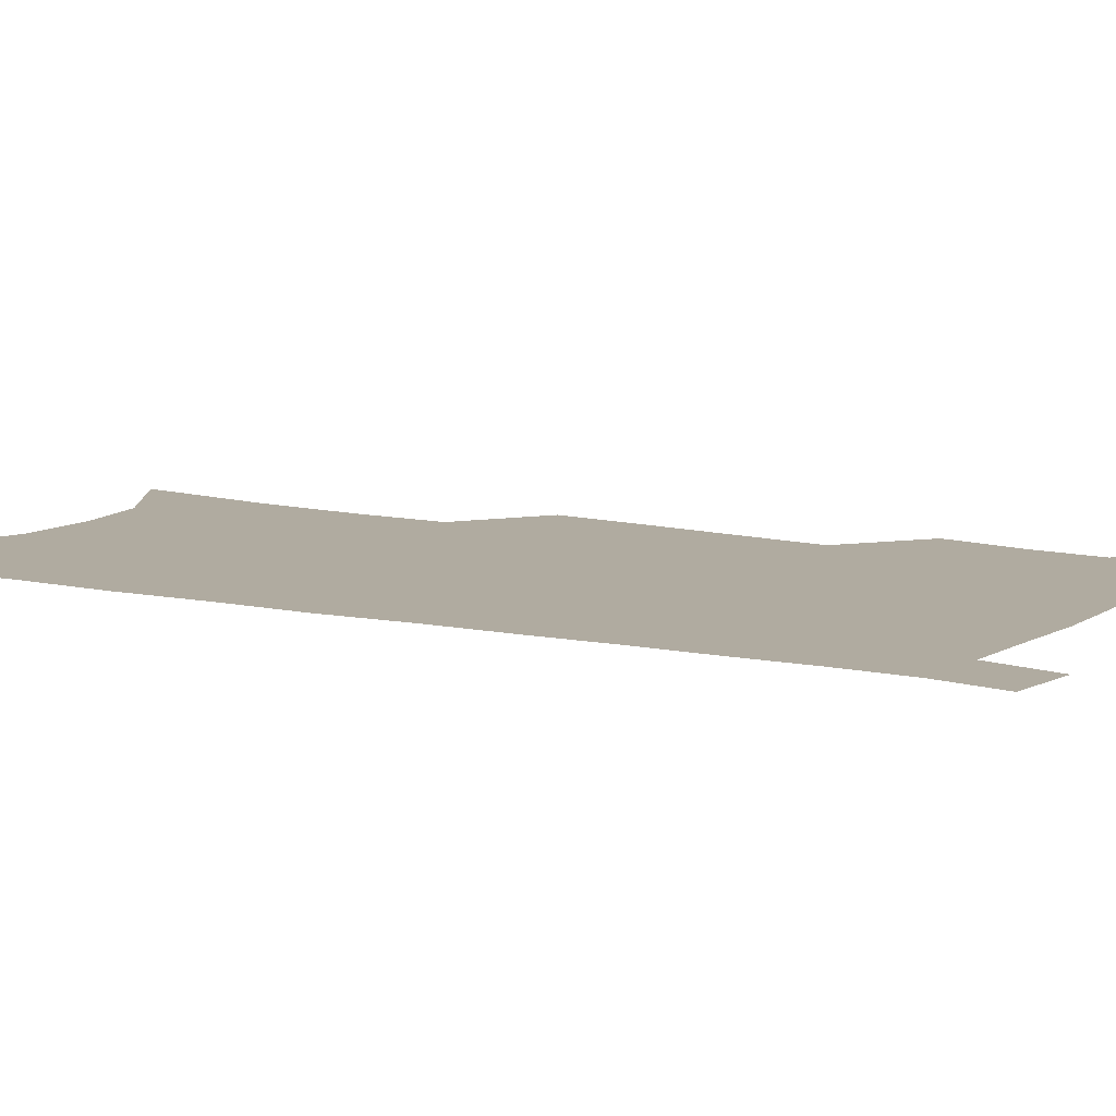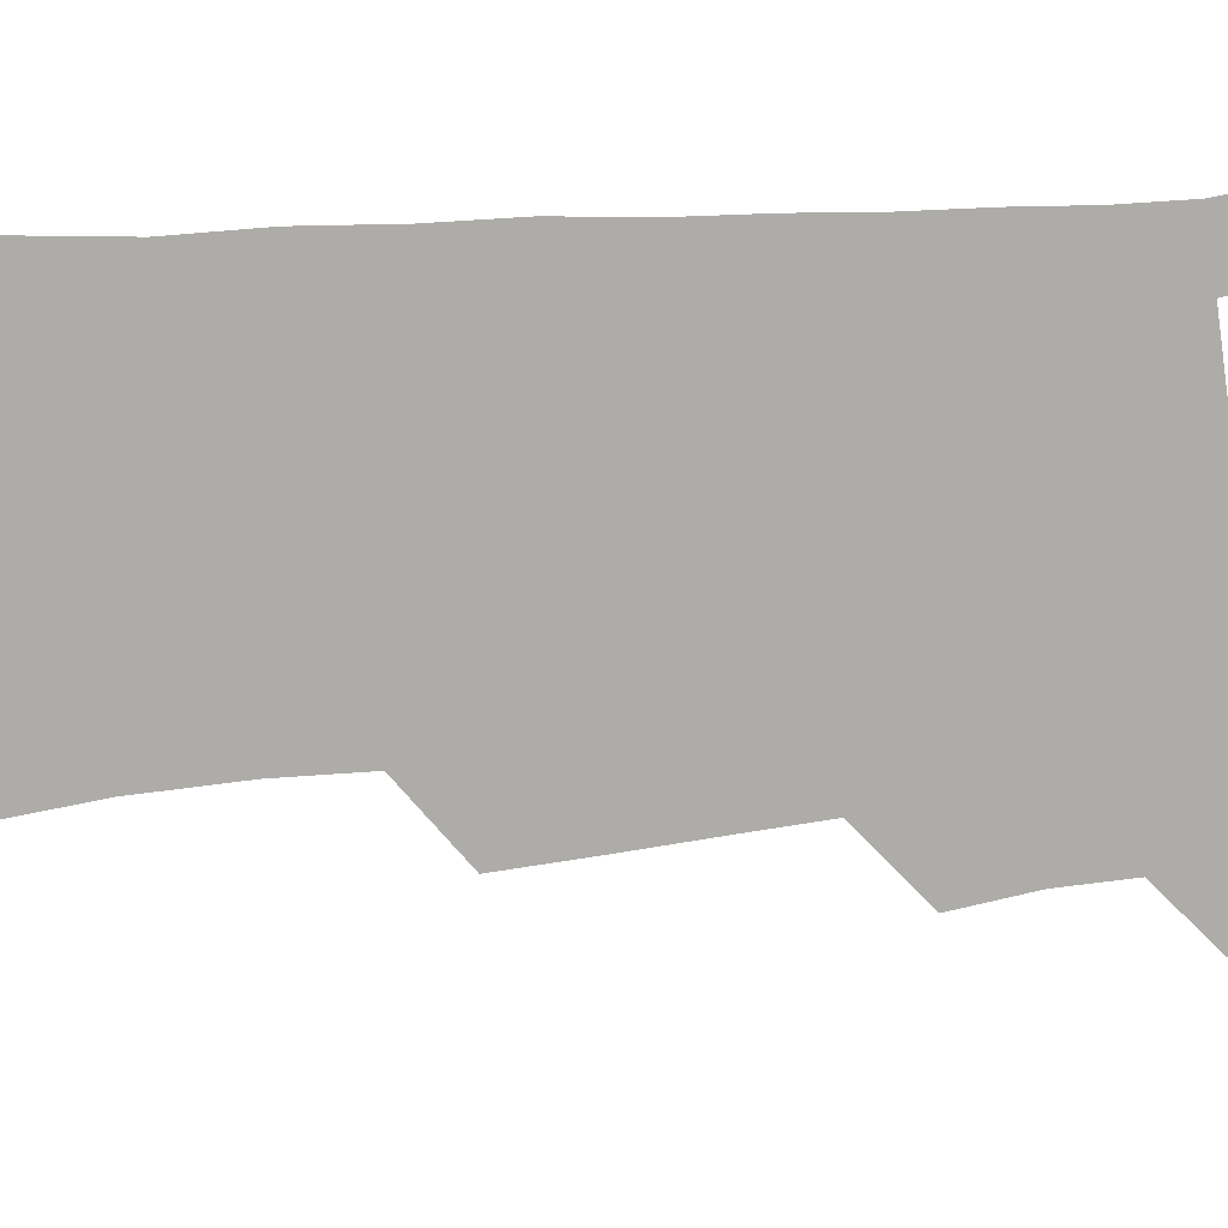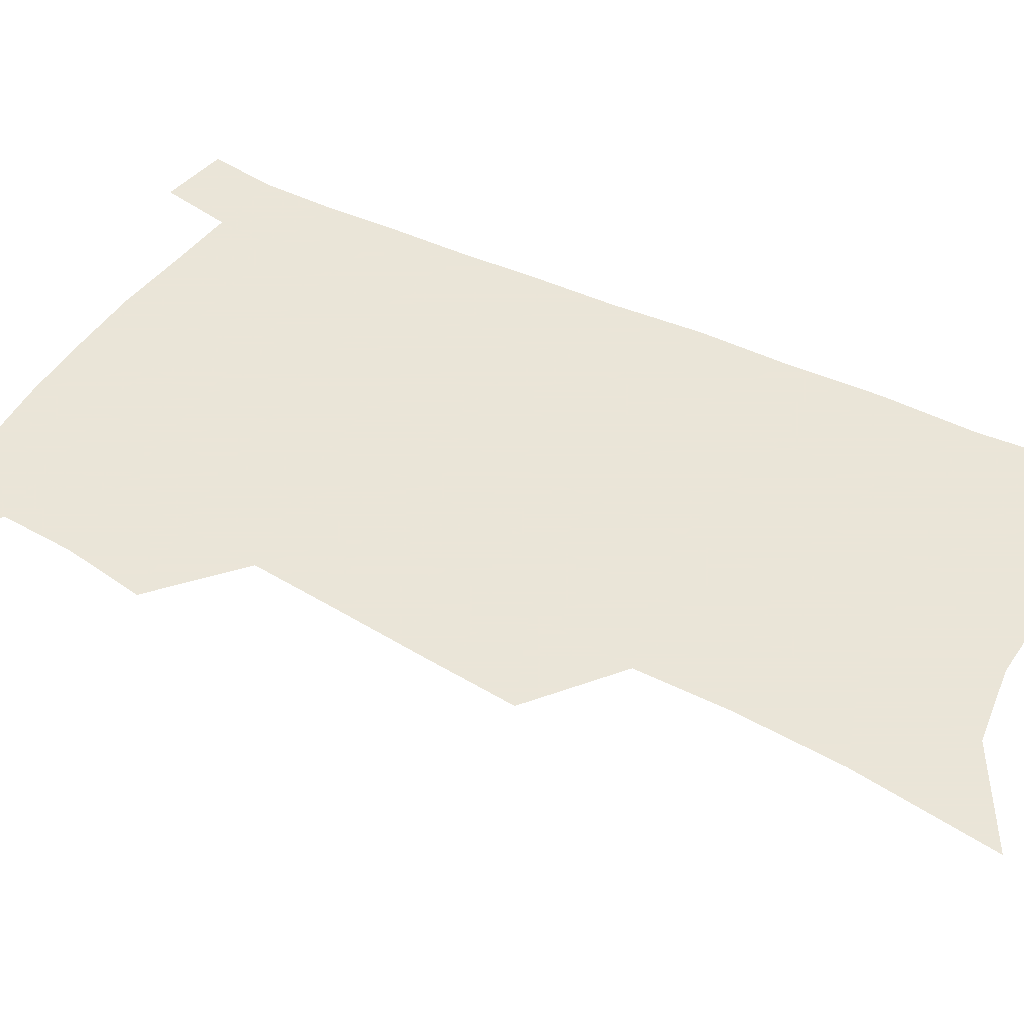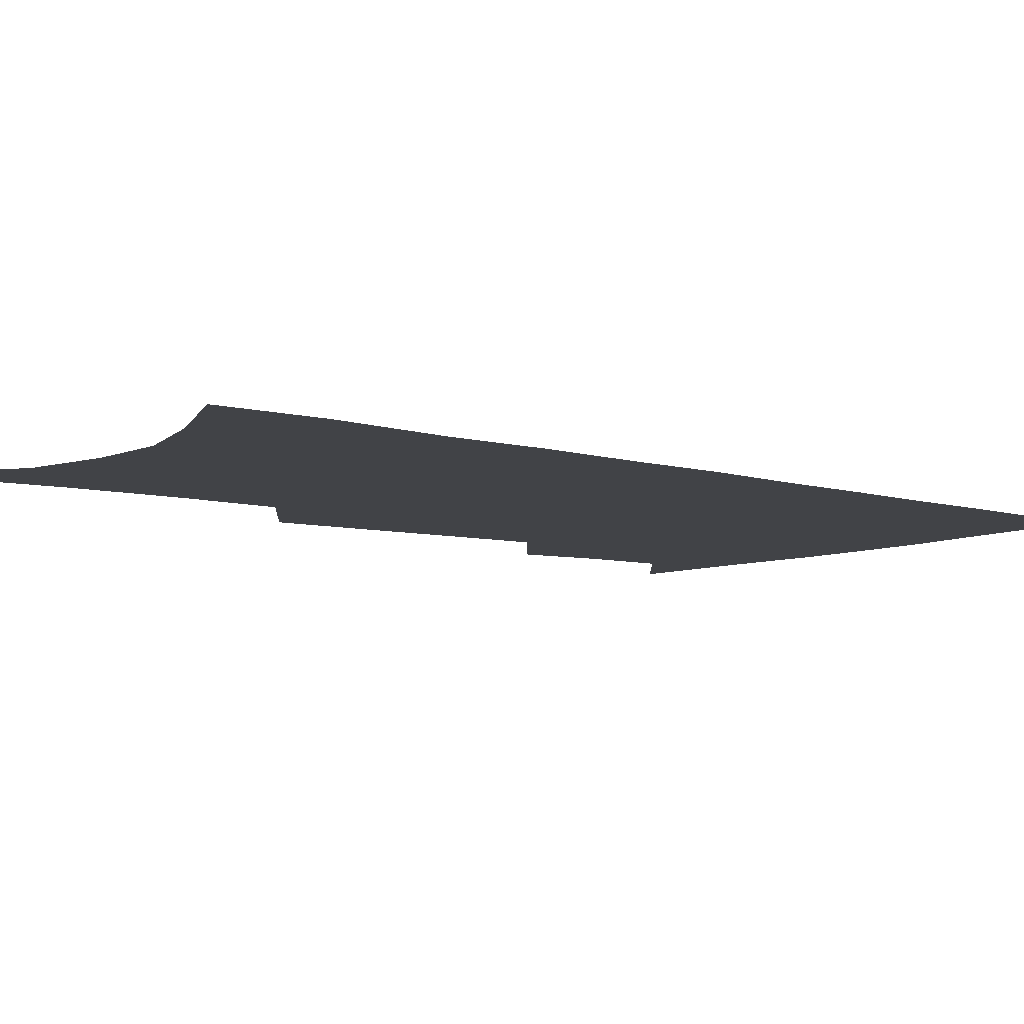
<metadata>
{"format":"obj","ext":"obj","renderer":"f3d","projection":"perspective","resolution":1024,"background":"white","views":[{"elev":9.8,"azim":122.2,"up":"+Z"},{"elev":-76.9,"azim":95.5,"up":"+Z"},{"elev":45.5,"azim":-58.3,"up":"+Z"},{"elev":-7.3,"azim":51.5,"up":"+Z"}]}
</metadata>
<code>
v 494 529.2 0
v 518.3 447.5 0
v 522.5 477.7 0
v 523.3 504.5 0
v 523.1 530.7 0
v 541.7 322.8 0
v 543.9 358.3 0
v 546.2 392 0
v 548.2 423.5 0
v 550.2 452.9 0
v 552.6 480.9 0
v 551.7 506.5 0
v 549.9 532.3 0
v 567.7 174.1 0
v 573.2 226.5 0
v 574.4 266.6 0
v 573.5 300.1 0
v 576.6 338.9 0
v 577.2 370.9 0
v 577.9 401.3 0
v 578.7 430 0
v 579.3 457.1 0
v 579.7 482.9 0
v 579.1 507.6 0
v 576 534.9 0
v 603.6 197.1 0
v 603.9 238.6 0
v 603.4 274.4 0
v 603.5 310.6 0
v 604.6 346.6 0
v 604.2 375.5 0
v 605 406.7 0
v 604.9 433 0
v 604.9 458.8 0
v 605 484.1 0
v 604.4 508.7 0
v 602.4 535.7 0
v 632.6 202.6 0
v 631.9 243.2 0
v 631 278.8 0
v 630.4 314.1 0
v 630.1 346.9 0
v 629.8 376.8 0
v 629.8 406 0
v 629.6 434.3 0
v 629.6 459.7 0
v 629.7 484.4 0
v 629.7 508.9 0
v 628.5 536 0
v 661.2 202.6 0
v 659.7 241.3 0
v 658.4 277.6 0
v 657 312.8 0
v 655.8 346.2 0
v 655.2 376.5 0
v 655 404.8 0
v 654.6 432.5 0
v 654.5 458.6 0
v 654.1 484.6 0
v 654.6 509.1 0
v 655.5 534.2 0
v 692.6 193.2 0
v 689.5 234.2 0
v 687.4 271.4 0
v 685 307.4 0
v 683.4 340.5 0
v 683 370.7 0
v 681.7 400.8 0
v 680.8 429.3 0
v 680.3 456.5 0
v 679.3 483.1 0
v 679.6 508.2 0
v 680.9 532.8 0
v 685 559.1 0
v 728 177.8 0
v 728.2 214.5 0
v 723.9 254.9 0
v 723.4 289.4 0
v 720.7 324.6 0
v 719.5 356.8 0
v 716.1 389.8 0
v 714.3 420.1 0
v 711.8 449.8 0
v 710.3 477.7 0
v 708.2 505.2 0
v 707.4 531.2 0
v 710 555.9 0
f 4 5 1
f 9 10 2
f 2 10 3
f 10 11 3
f 3 11 4
f 11 12 4
f 4 12 5
f 12 13 5
f 17 18 6
f 6 18 7
f 18 19 7
f 7 19 8
f 19 20 8
f 8 20 9
f 20 21 9
f 9 21 10
f 21 22 10
f 10 22 11
f 22 23 11
f 11 23 12
f 23 24 12
f 12 24 13
f 24 25 13
f 14 26 15
f 26 27 15
f 15 27 16
f 27 28 16
f 16 28 17
f 28 29 17
f 17 29 18
f 29 30 18
f 18 30 19
f 30 31 19
f 19 31 20
f 31 32 20
f 20 32 21
f 32 33 21
f 21 33 22
f 33 34 22
f 22 34 23
f 34 35 23
f 23 35 24
f 35 36 24
f 24 36 25
f 36 37 25
f 26 38 27
f 38 39 27
f 27 39 28
f 39 40 28
f 28 40 29
f 40 41 29
f 29 41 30
f 41 42 30
f 30 42 31
f 42 43 31
f 31 43 32
f 43 44 32
f 32 44 33
f 44 45 33
f 33 45 34
f 45 46 34
f 34 46 35
f 46 47 35
f 35 47 36
f 47 48 36
f 36 48 37
f 48 49 37
f 38 50 39
f 50 51 39
f 39 51 40
f 51 52 40
f 40 52 41
f 52 53 41
f 41 53 42
f 53 54 42
f 42 54 43
f 54 55 43
f 43 55 44
f 55 56 44
f 44 56 45
f 56 57 45
f 45 57 46
f 57 58 46
f 46 58 47
f 58 59 47
f 47 59 48
f 59 60 48
f 48 60 49
f 60 61 49
f 50 62 51
f 62 63 51
f 51 63 52
f 63 64 52
f 52 64 53
f 64 65 53
f 53 65 54
f 65 66 54
f 54 66 55
f 66 67 55
f 55 67 56
f 67 68 56
f 56 68 57
f 68 69 57
f 57 69 58
f 69 70 58
f 58 70 59
f 70 71 59
f 59 71 60
f 71 72 60
f 60 72 61
f 72 73 61
f 62 75 63
f 75 76 63
f 63 76 64
f 76 77 64
f 64 77 65
f 77 78 65
f 65 78 66
f 78 79 66
f 66 79 67
f 79 80 67
f 67 80 68
f 80 81 68
f 68 81 69
f 81 82 69
f 69 82 70
f 82 83 70
f 70 83 71
f 83 84 71
f 71 84 72
f 84 85 72
f 72 85 73
f 85 86 73
f 73 86 74
f 86 87 74

</code>
